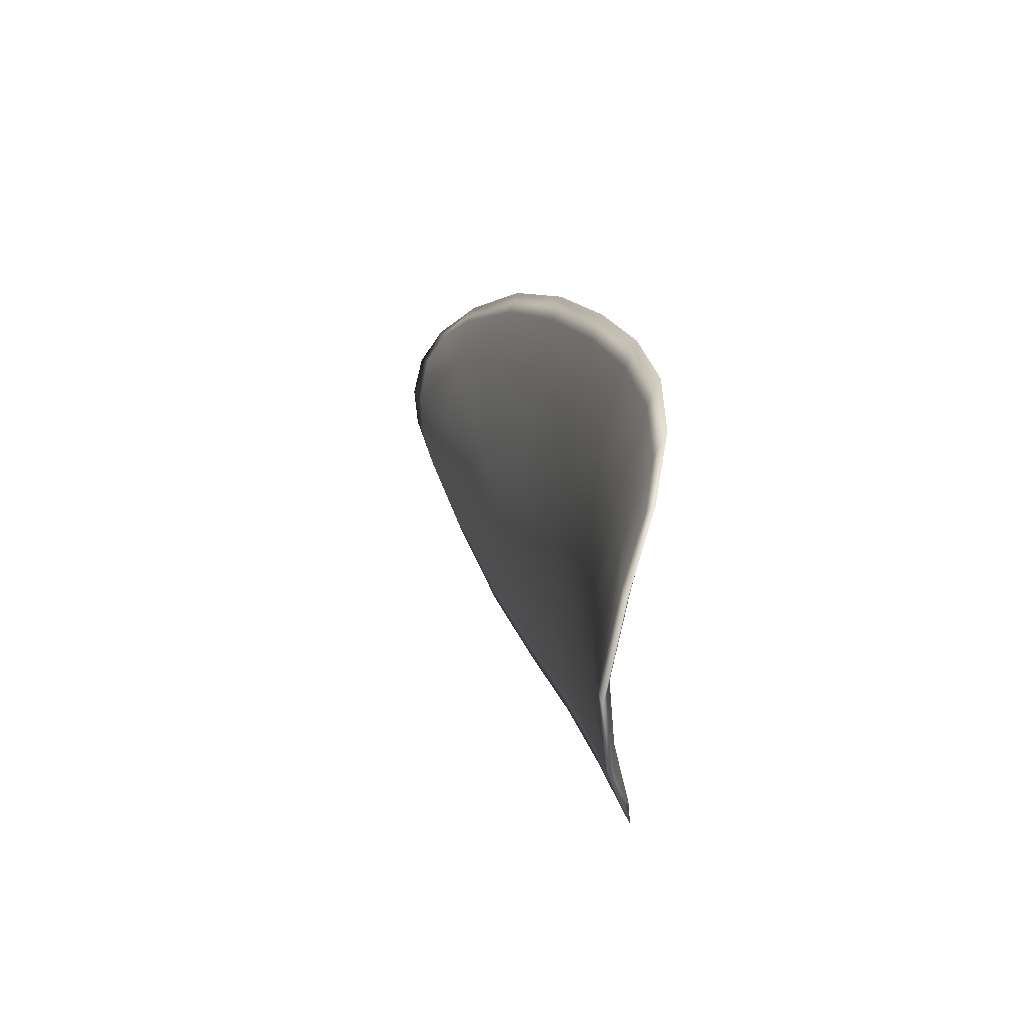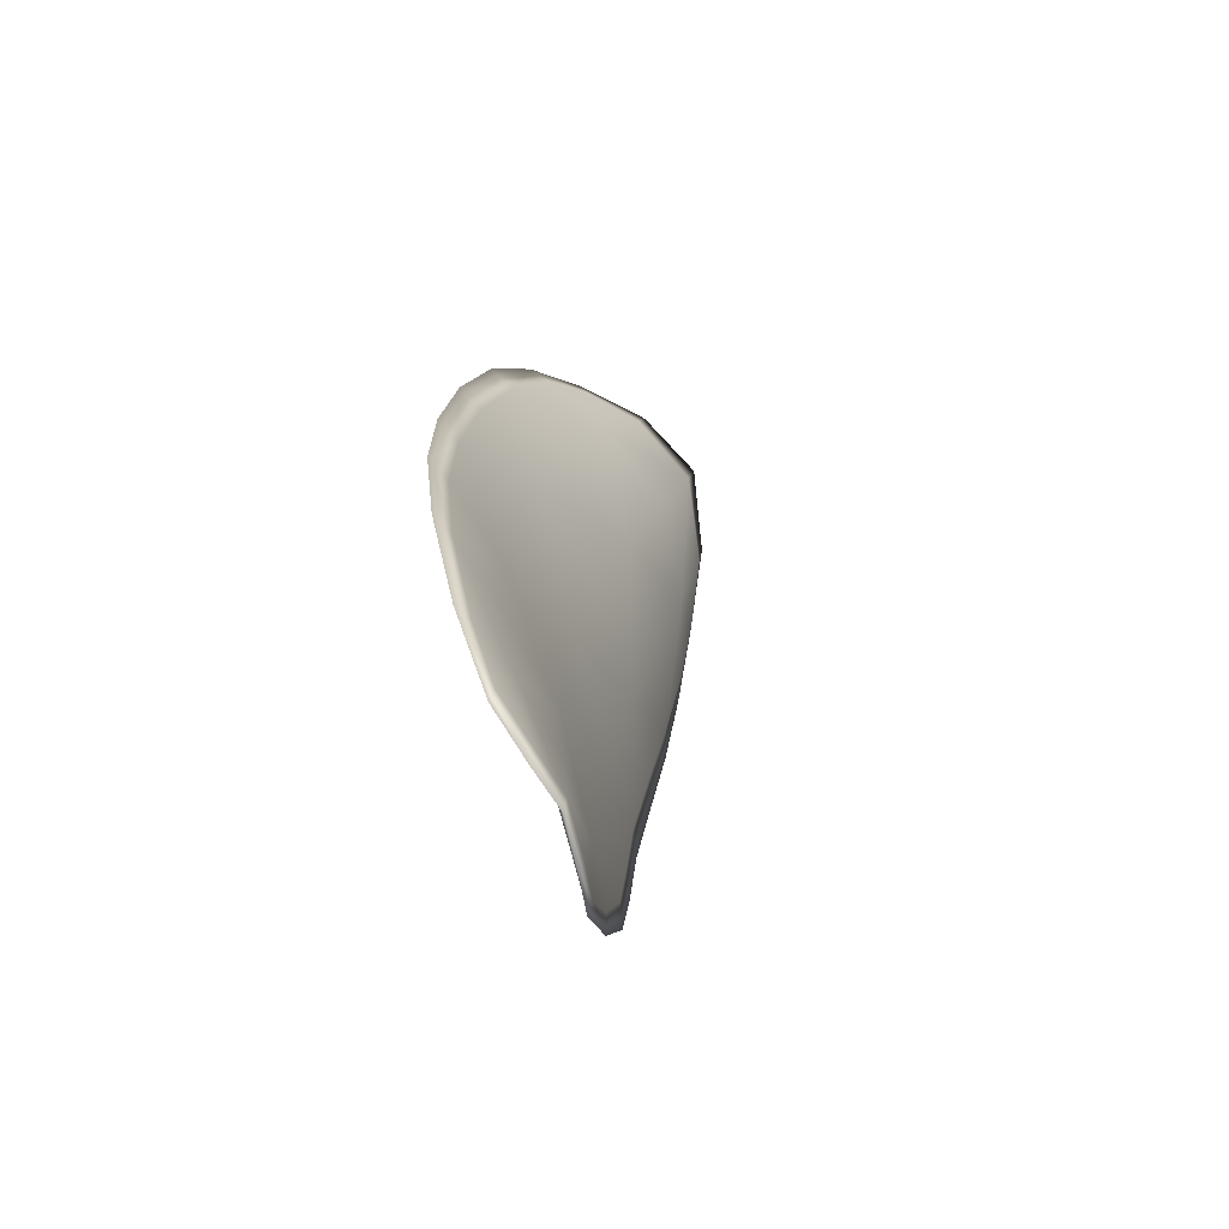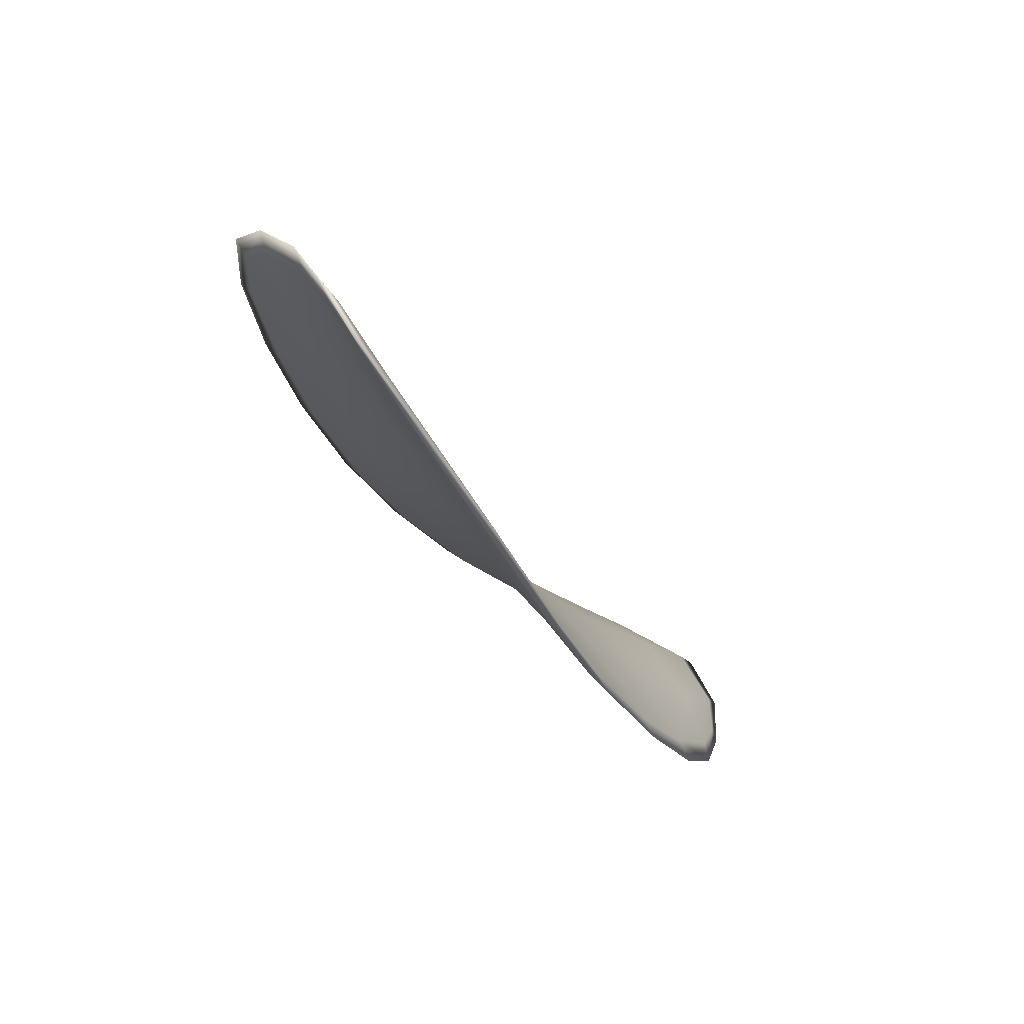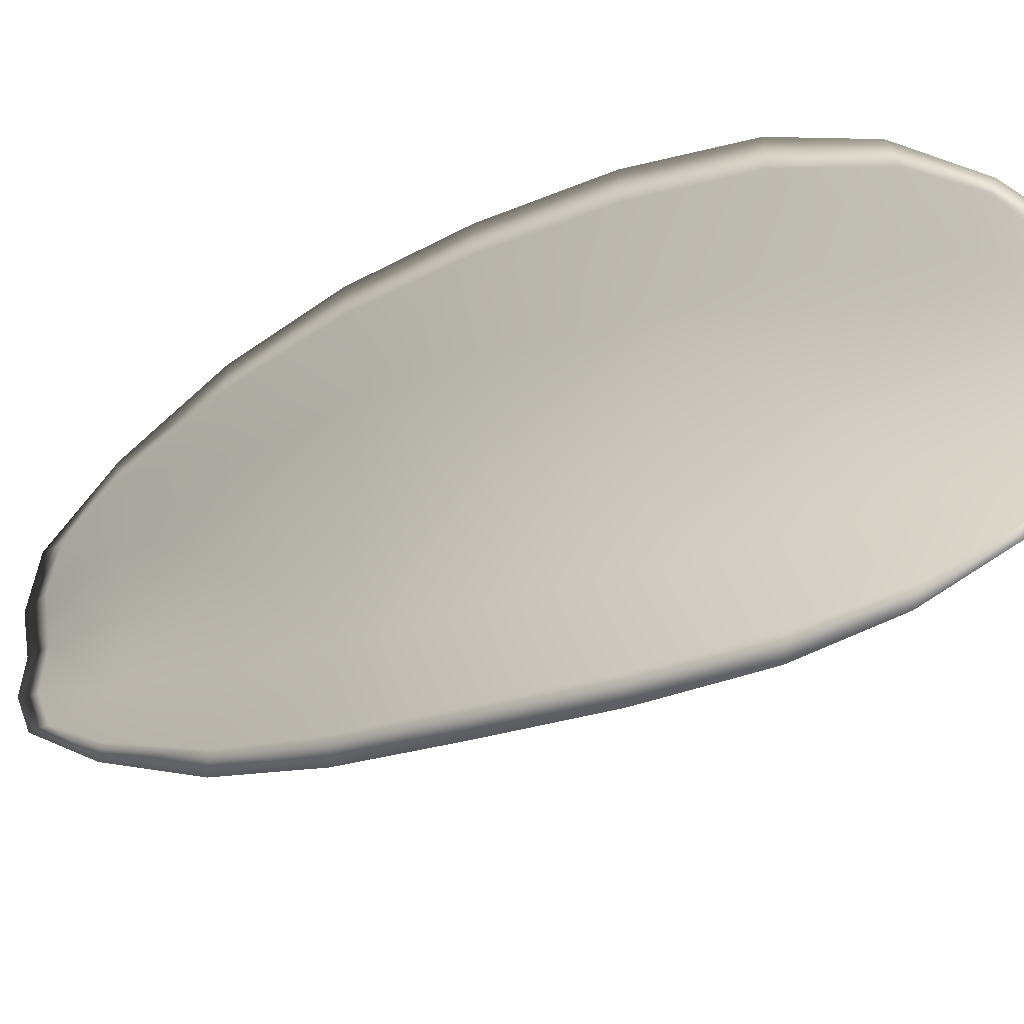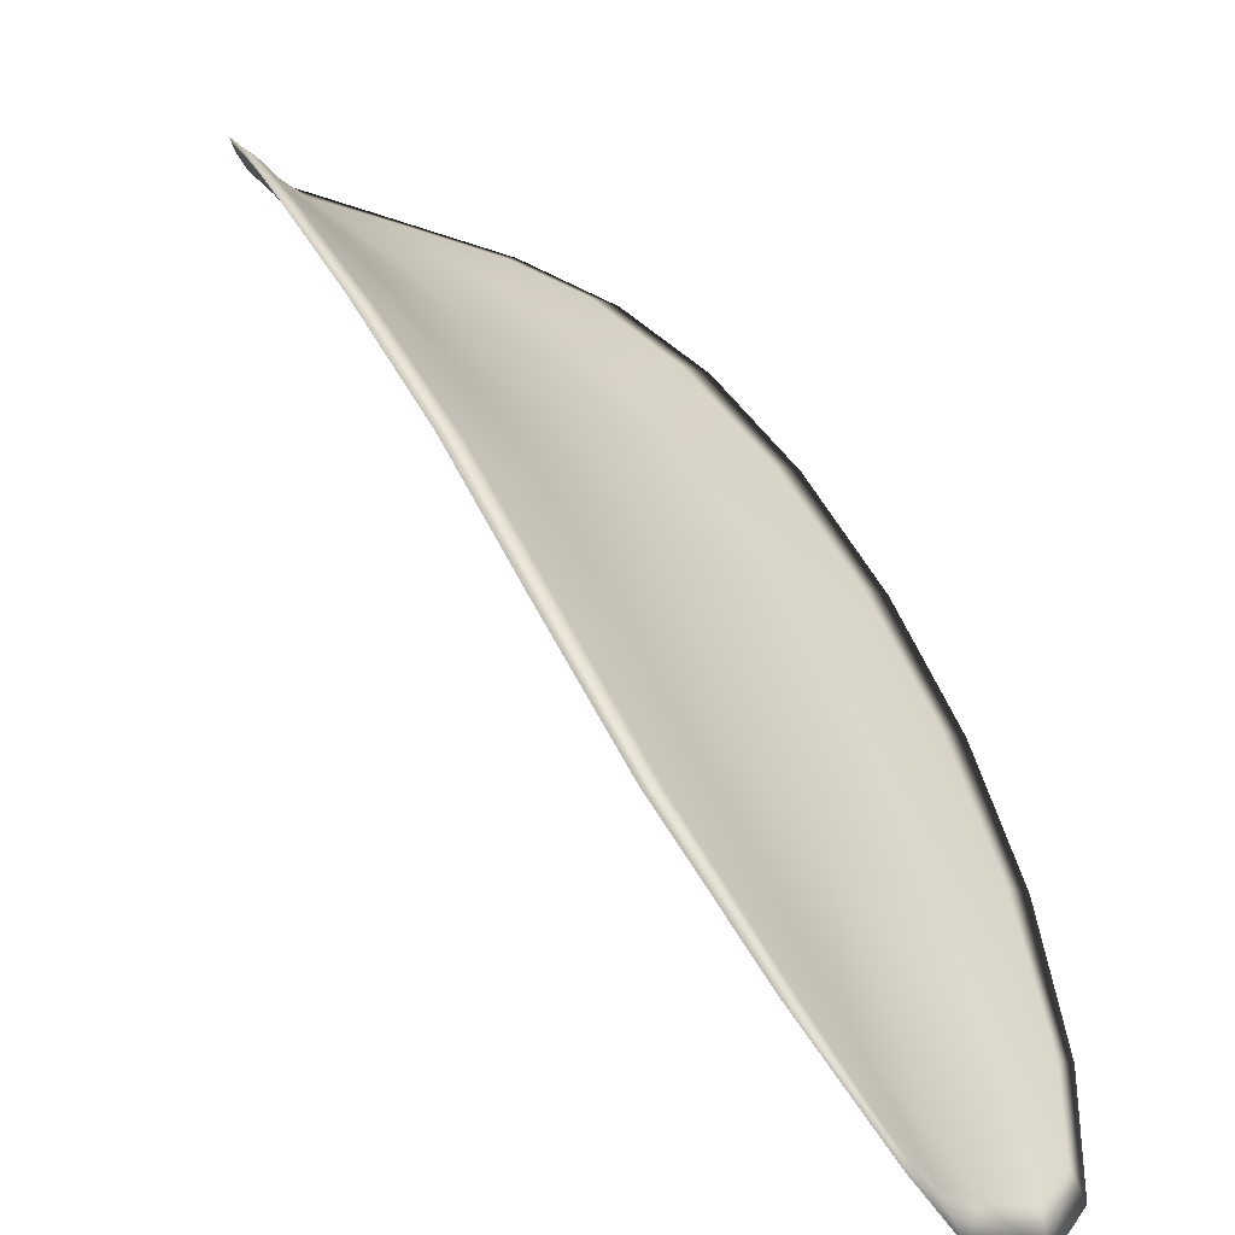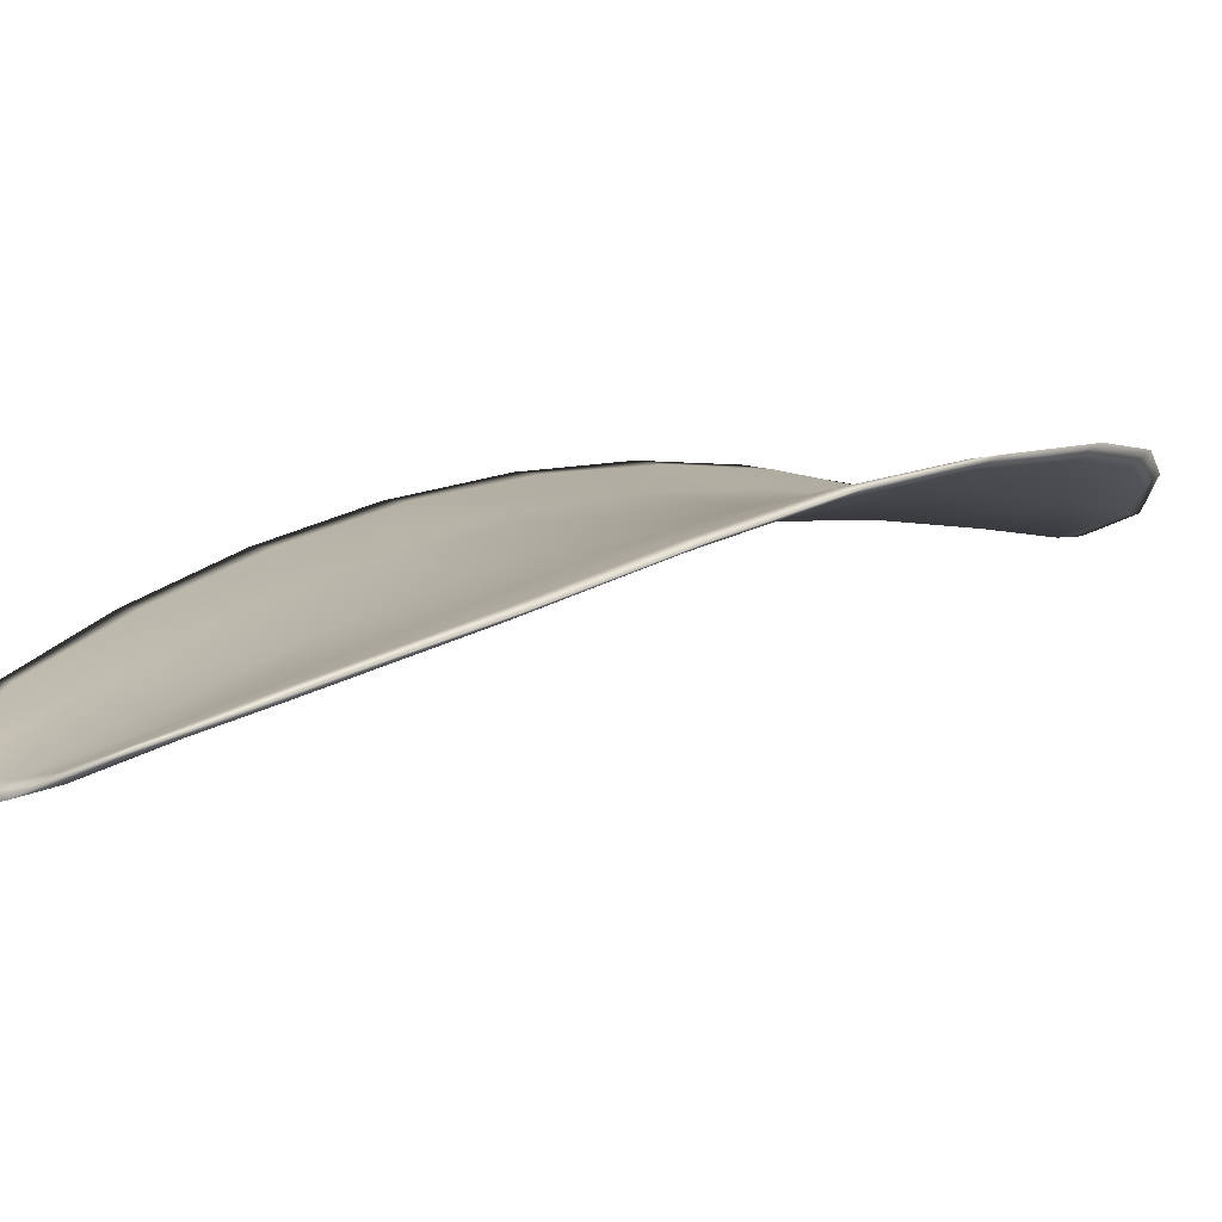
<metadata>
{"format":"obj","ext":"obj","renderer":"f3d","projection":"perspective","resolution":1024,"background":"white","views":[{"elev":66.6,"azim":123.0,"up":"+Z"},{"elev":-32.4,"azim":-31.0,"up":"+Z"},{"elev":-78.8,"azim":-5.4,"up":"+Z"},{"elev":44.2,"azim":-46.4,"up":"+Y"},{"elev":11.3,"azim":-180.0,"up":"+Y"},{"elev":-31.2,"azim":-97.9,"up":"+Y"}]}
</metadata>
<code>
v -2.369 0.7274 -1.047
v -2.368 0.7278 -1.048
v -2.369 0.7271 -1.049
v -2.37 0.7267 -1.049
v -2.371 0.7265 -1.048
v -2.37 0.7271 -1.047
v -2.37 0.7275 -1.047
v -2.369 0.7278 -1.047
v -2.368 0.7282 -1.047
v -2.368 0.7283 -1.049
v -2.367 0.7288 -1.05
v -2.368 0.7284 -1.051
v -2.368 0.7278 -1.051
v -2.367 0.7286 -1.048
v -2.367 0.7288 -1.049
v -2.371 0.725 -1.055
v -2.37 0.7255 -1.055
v -2.371 0.7242 -1.057
v -2.372 0.7238 -1.056
v -2.372 0.7232 -1.055
v -2.372 0.7244 -1.054
v -2.371 0.7255 -1.052
v -2.37 0.7261 -1.053
v -2.369 0.7266 -1.054
v -2.373 0.724 -1.053
v -2.373 0.7229 -1.054
v -2.374 0.7226 -1.054
v -2.374 0.7237 -1.052
v -2.373 0.7247 -1.051
v -2.372 0.725 -1.051
v -2.371 0.726 -1.05
v -2.37 0.7264 -1.051
v -2.372 0.7257 -1.049
v -2.369 0.727 -1.052
v -2.369 0.7276 -1.053
v -2.373 0.7224 -1.057
v -2.372 0.7228 -1.058
v -2.373 0.7219 -1.058
v -2.373 0.7214 -1.058
v -2.374 0.7211 -1.057
v -2.373 0.722 -1.056
v -2.374 0.7218 -1.056
v -2.374 0.7209 -1.057
v -2.374 0.7211 -1.056
v -2.374 0.7216 -1.055
v -2.369 0.7273 -1.047
v -2.368 0.7276 -1.048
v -2.367 0.7281 -1.047
v -2.369 0.7277 -1.047
v -2.37 0.7274 -1.047
v -2.37 0.727 -1.047
v -2.371 0.7264 -1.048
v -2.37 0.7266 -1.049
v -2.369 0.727 -1.049
v -2.368 0.7282 -1.049
v -2.367 0.7287 -1.05
v -2.367 0.7287 -1.049
v -2.367 0.7285 -1.048
v -2.368 0.7277 -1.051
v -2.368 0.7283 -1.051
v -2.371 0.7249 -1.055
v -2.37 0.7254 -1.055
v -2.369 0.7266 -1.054
v -2.37 0.726 -1.053
v -2.371 0.7254 -1.052
v -2.372 0.7243 -1.054
v -2.372 0.7231 -1.055
v -2.372 0.7237 -1.056
v -2.371 0.7241 -1.057
v -2.373 0.7239 -1.053
v -2.372 0.7249 -1.051
v -2.373 0.7247 -1.051
v -2.374 0.7236 -1.052
v -2.374 0.7225 -1.054
v -2.373 0.7228 -1.054
v -2.371 0.7258 -1.05
v -2.37 0.7263 -1.051
v -2.372 0.7256 -1.049
v -2.369 0.7269 -1.052
v -2.369 0.7275 -1.053
v -2.372 0.7224 -1.057
v -2.372 0.7227 -1.058
v -2.373 0.7219 -1.056
v -2.374 0.721 -1.057
v -2.373 0.7213 -1.058
v -2.373 0.7218 -1.058
v -2.374 0.7217 -1.056
v -2.374 0.7215 -1.055
v -2.374 0.721 -1.056
v -2.374 0.7209 -1.057
v -2.372 0.7229 -1.058
v -2.373 0.7217 -1.058
v -2.371 0.7243 -1.057
v -2.373 0.7218 -1.058
v -2.374 0.7206 -1.057
v -2.375 0.7208 -1.057
v -2.374 0.7208 -1.058
v -2.374 0.721 -1.056
v -2.371 0.727 -1.047
v -2.37 0.7275 -1.047
v -2.372 0.7264 -1.048
v -2.37 0.7274 -1.047
v -2.367 0.7286 -1.048
v -2.367 0.7289 -1.049
v -2.367 0.7283 -1.047
v -2.367 0.7287 -1.049
v -2.367 0.7289 -1.05
v -2.368 0.7285 -1.052
v -2.373 0.721 -1.058
v -2.375 0.7215 -1.055
v -2.374 0.7225 -1.053
v -2.368 0.7279 -1.046
v -2.373 0.7256 -1.049
v -2.373 0.7246 -1.05
v -2.368 0.7278 -1.053
v -2.369 0.7268 -1.054
v -2.37 0.7256 -1.056
v -2.374 0.7235 -1.052
f 1 2 3
f 1 3 4
f 1 4 5
f 1 5 6
f 1 6 7
f 1 7 8
f 1 8 9
f 1 9 2
f 10 11 12
f 10 12 13
f 10 13 3
f 10 3 2
f 10 2 9
f 10 9 14
f 10 14 15
f 10 15 11
f 16 17 18
f 16 18 19
f 16 19 20
f 16 20 21
f 16 21 22
f 16 22 23
f 16 23 24
f 16 24 17
f 25 21 20
f 25 20 26
f 25 26 27
f 25 27 28
f 25 28 29
f 25 29 30
f 25 30 22
f 25 22 21
f 31 32 22
f 31 22 30
f 31 30 29
f 31 29 33
f 31 33 5
f 31 5 4
f 31 4 3
f 31 3 32
f 34 35 24
f 34 24 23
f 34 23 22
f 34 22 32
f 34 32 3
f 34 3 13
f 34 13 12
f 34 12 35
f 36 37 38
f 36 38 39
f 36 39 40
f 36 40 41
f 36 41 20
f 36 20 19
f 36 19 18
f 36 18 37
f 42 41 40
f 42 40 43
f 42 43 44
f 42 44 45
f 42 45 27
f 42 27 26
f 42 26 20
f 42 20 41
f 46 47 48
f 46 48 49
f 46 49 50
f 46 50 51
f 46 51 52
f 46 52 53
f 46 53 54
f 46 54 47
f 55 56 57
f 55 57 58
f 55 58 48
f 55 48 47
f 55 47 54
f 55 54 59
f 55 59 60
f 55 60 56
f 61 62 63
f 61 63 64
f 61 64 65
f 61 65 66
f 61 66 67
f 61 67 68
f 61 68 69
f 61 69 62
f 70 66 65
f 70 65 71
f 70 71 72
f 70 72 73
f 70 73 74
f 70 74 75
f 70 75 67
f 70 67 66
f 76 77 54
f 76 54 53
f 76 53 52
f 76 52 78
f 76 78 72
f 76 72 71
f 76 71 65
f 76 65 77
f 79 80 60
f 79 60 59
f 79 59 54
f 79 54 77
f 79 77 65
f 79 65 64
f 79 64 63
f 79 63 80
f 81 82 69
f 81 69 68
f 81 68 67
f 81 67 83
f 81 83 84
f 81 84 85
f 81 85 86
f 81 86 82
f 87 83 67
f 87 67 75
f 87 75 74
f 87 74 88
f 87 88 89
f 87 89 90
f 87 90 84
f 87 84 83
f 91 92 38
f 91 38 37
f 91 37 18
f 91 18 93
f 91 93 69
f 91 69 82
f 91 82 94
f 91 94 92
f 95 96 44
f 95 44 43
f 95 43 40
f 95 40 97
f 95 97 84
f 95 84 90
f 95 90 98
f 95 98 96
f 99 100 7
f 99 7 6
f 99 6 5
f 99 5 101
f 99 101 52
f 99 52 51
f 99 51 102
f 99 102 100
f 103 104 15
f 103 15 14
f 103 14 9
f 103 9 105
f 103 105 48
f 103 48 58
f 103 58 106
f 103 106 104
f 107 108 12
f 107 12 11
f 107 11 15
f 107 15 104
f 107 104 106
f 107 106 56
f 107 56 60
f 107 60 108
f 109 97 40
f 109 40 39
f 109 39 38
f 109 38 92
f 109 92 94
f 109 94 85
f 109 85 84
f 109 84 97
f 110 111 27
f 110 27 45
f 110 45 44
f 110 44 96
f 110 96 98
f 110 98 88
f 110 88 74
f 110 74 111
f 112 105 9
f 112 9 8
f 112 8 7
f 112 7 100
f 112 100 102
f 112 102 49
f 112 49 48
f 112 48 105
f 113 101 5
f 113 5 33
f 113 33 29
f 113 29 114
f 113 114 72
f 113 72 78
f 113 78 52
f 113 52 101
f 115 116 24
f 115 24 35
f 115 35 12
f 115 12 108
f 115 108 60
f 115 60 80
f 115 80 63
f 115 63 116
f 117 93 18
f 117 18 17
f 117 17 24
f 117 24 116
f 117 116 63
f 117 63 62
f 117 62 69
f 117 69 93
f 118 114 29
f 118 29 28
f 118 28 27
f 118 27 111
f 118 111 74
f 118 74 73
f 118 73 72
f 118 72 114

</code>
